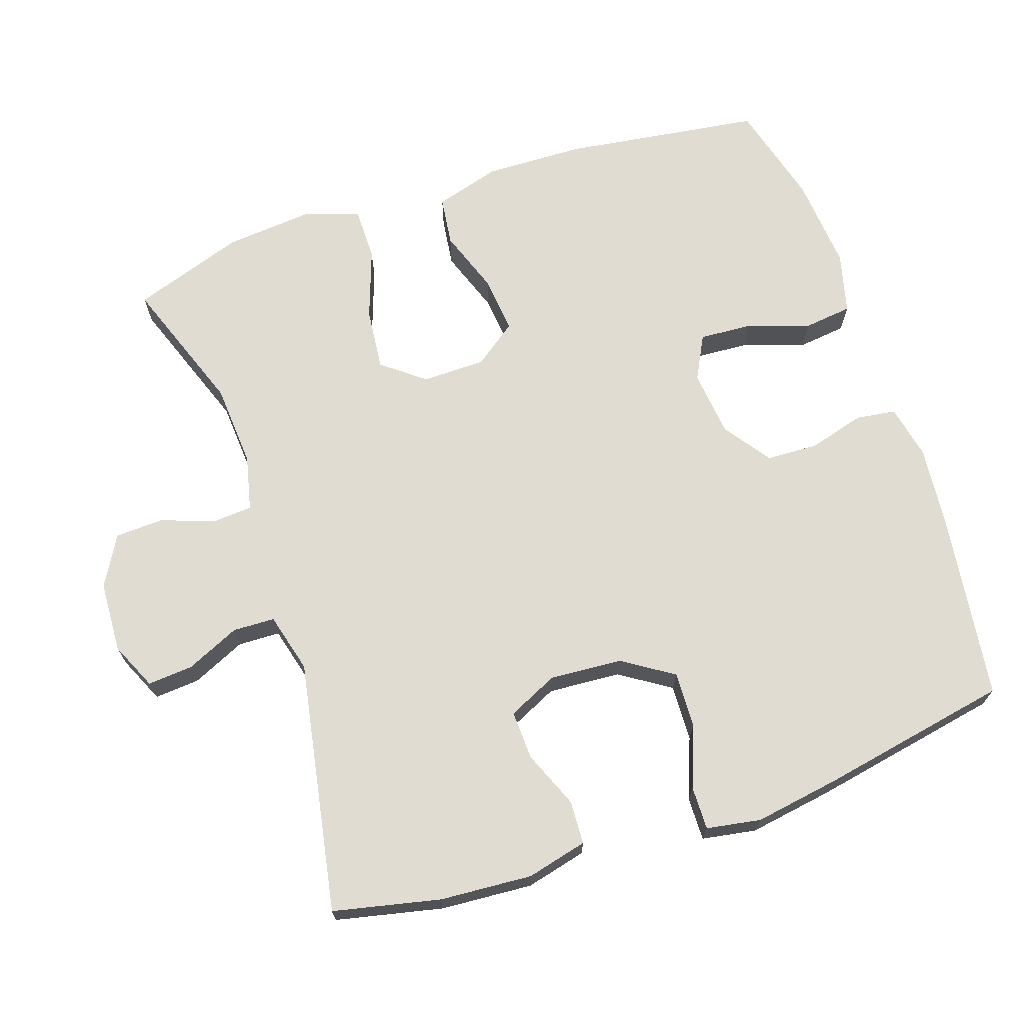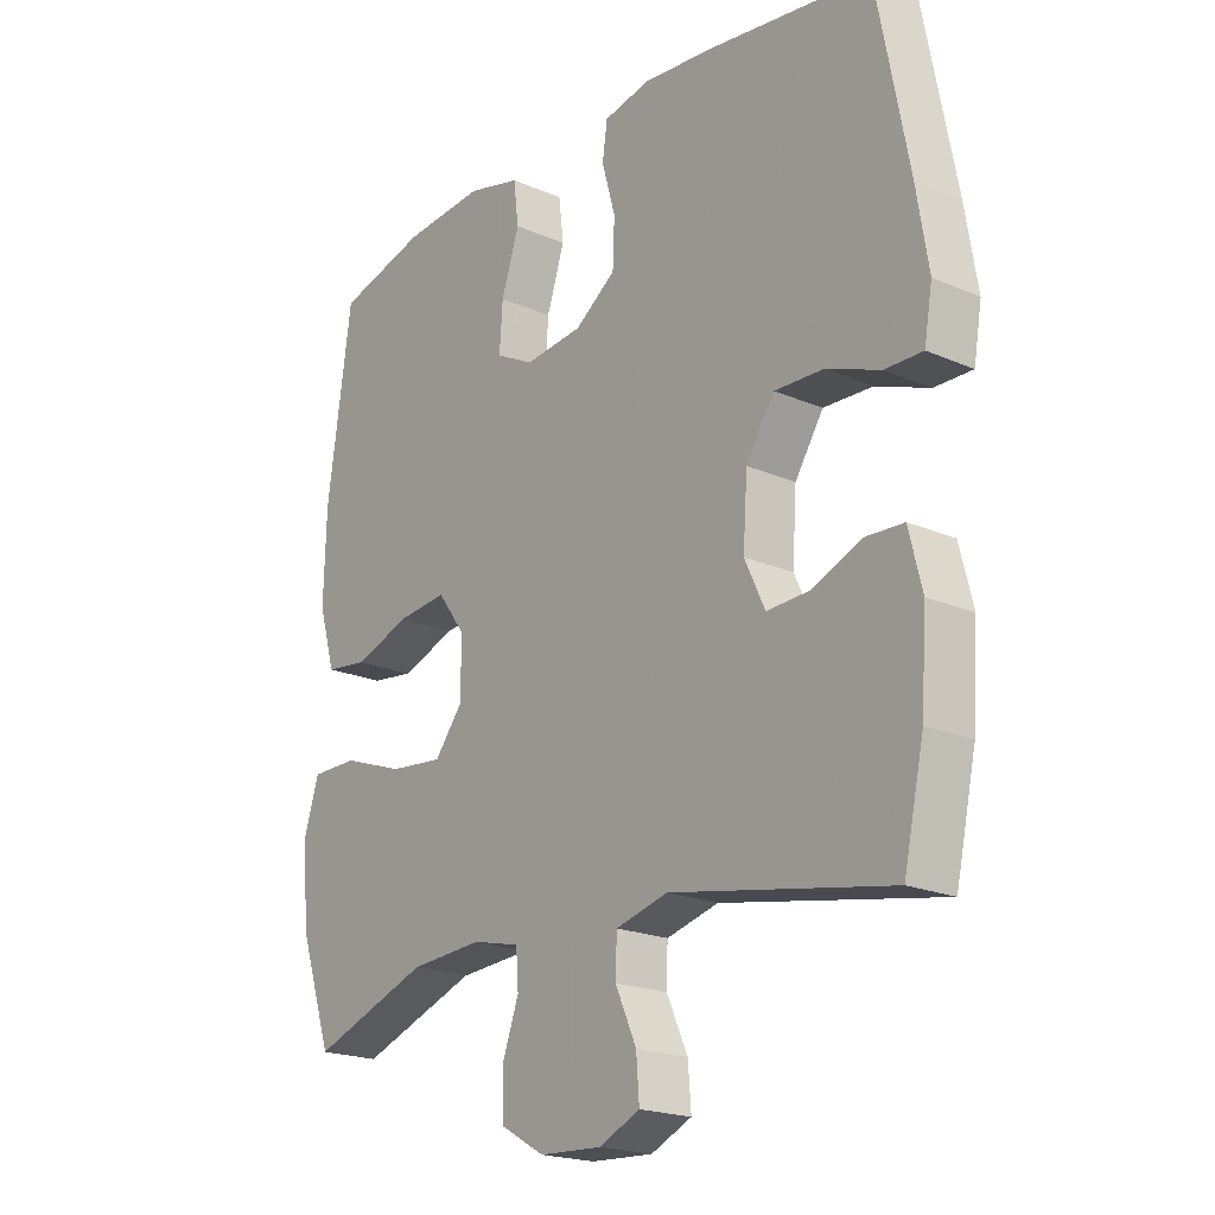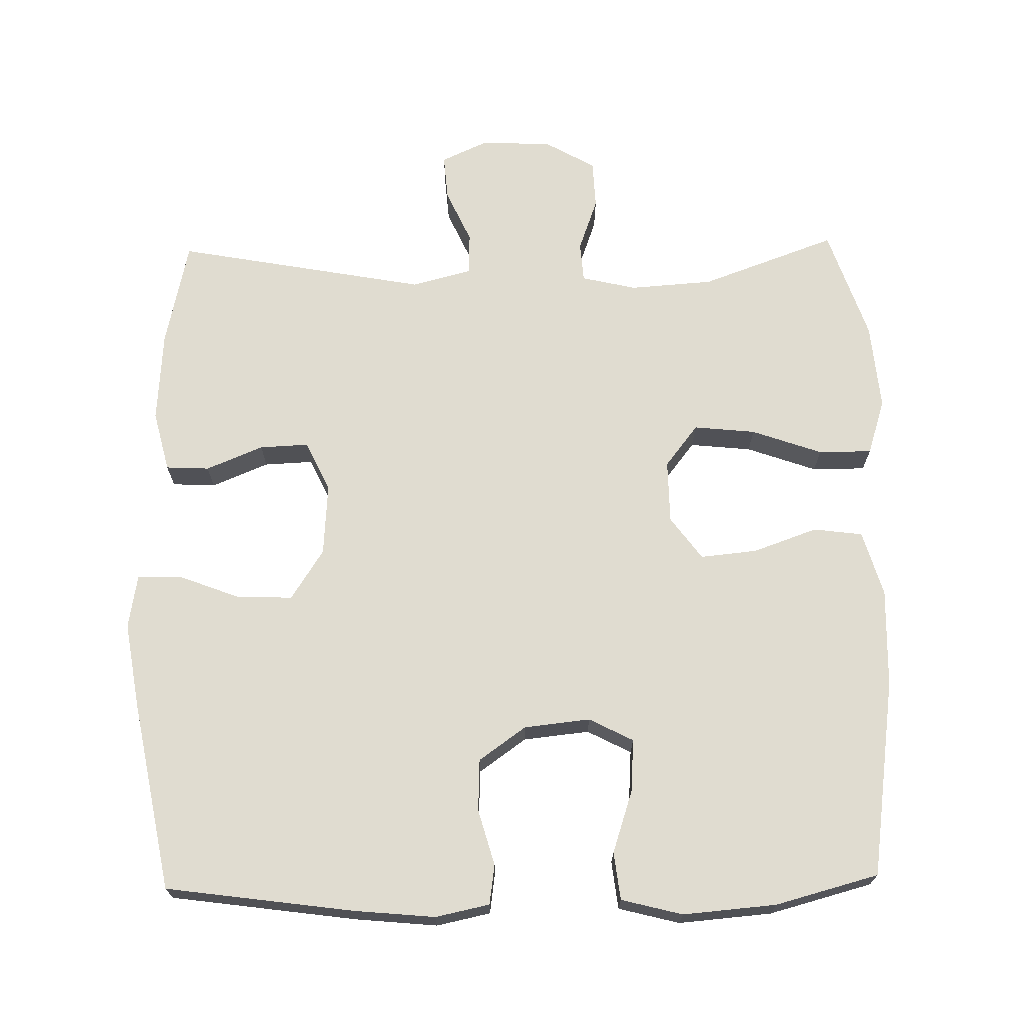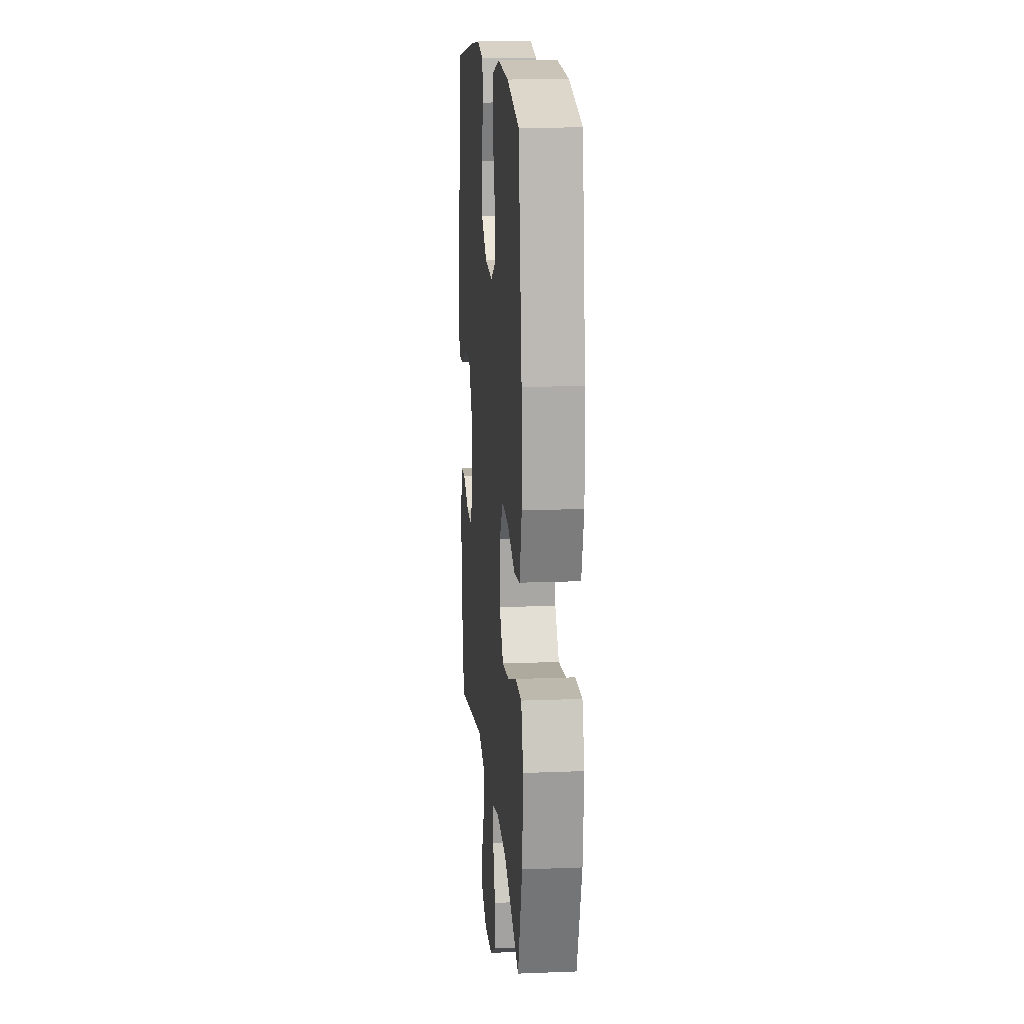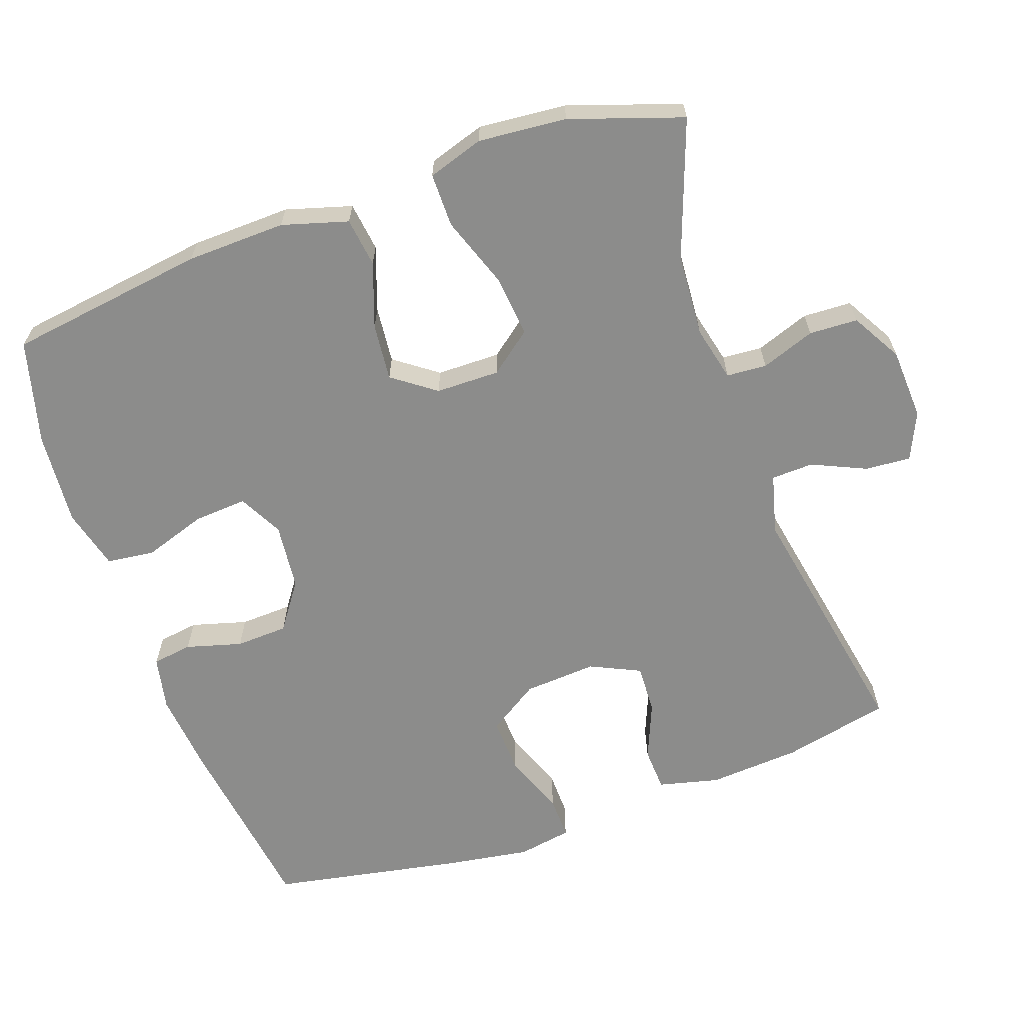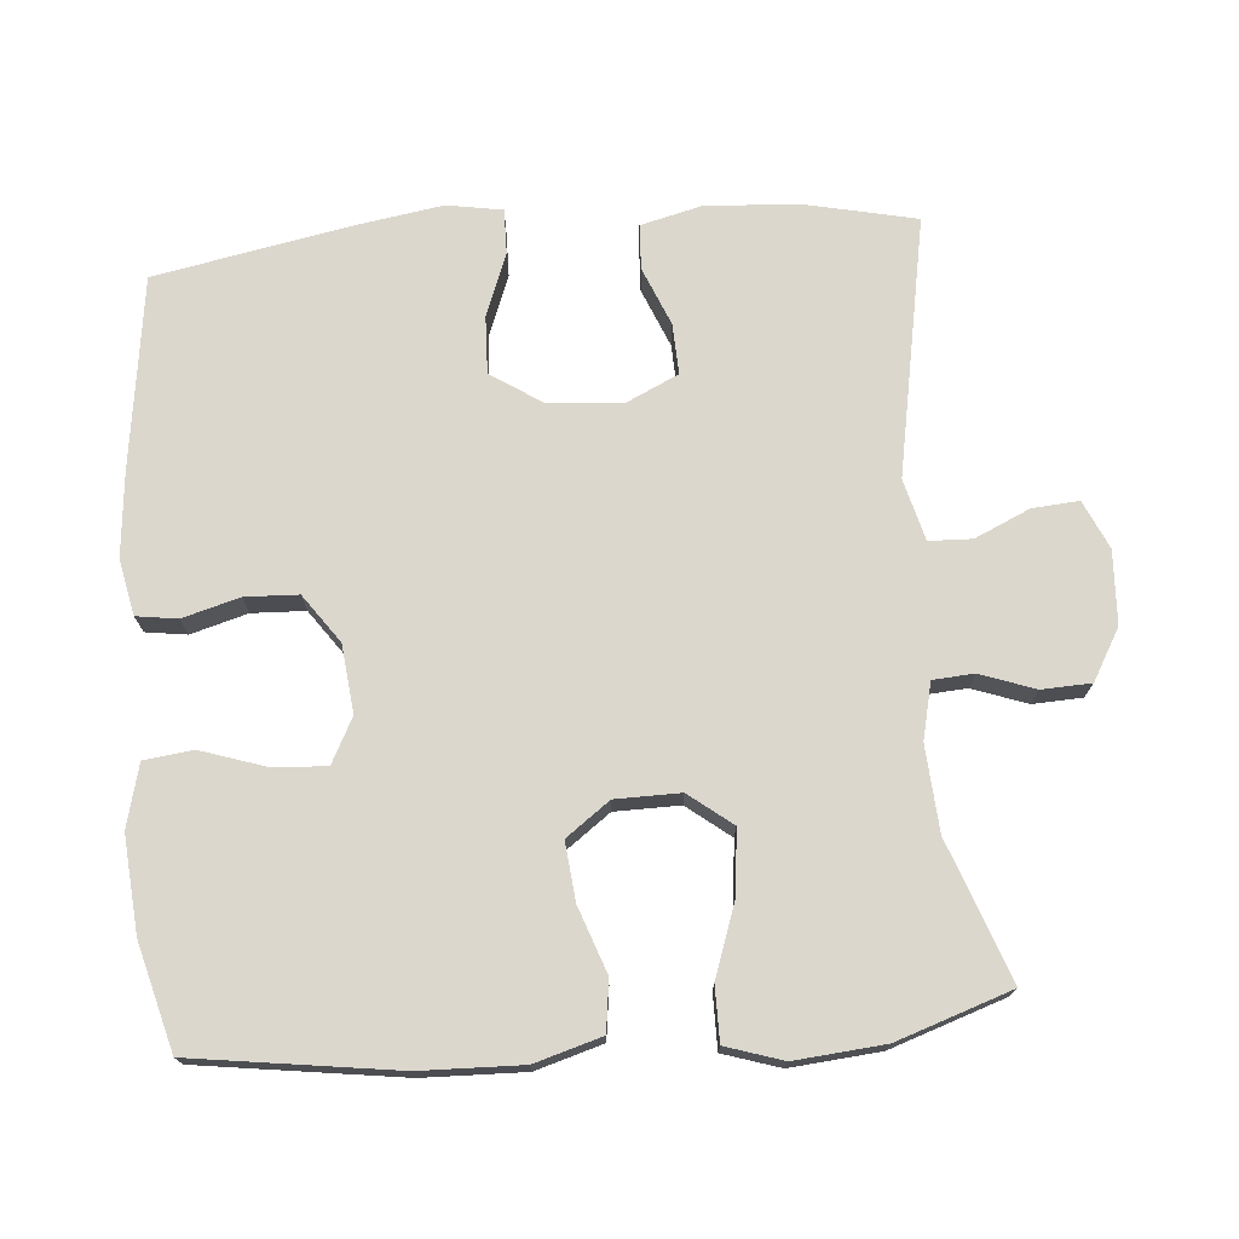
<metadata>
{"format":"obj","ext":"obj","renderer":"f3d","projection":"perspective","resolution":1024,"background":"white","views":[{"elev":69.3,"azim":-108.6,"up":"+Y"},{"elev":-20.3,"azim":-128.4,"up":"+Z"},{"elev":69.5,"azim":-1.1,"up":"+Y"},{"elev":15.2,"azim":85.2,"up":"+Z"},{"elev":-64.1,"azim":109.5,"up":"+Y"},{"elev":73.4,"azim":85.3,"up":"+Y"}]}
</metadata>
<code>
v -0.5 0.07 0.5
v -0.237 0.07 0.536
v -0.122 0.07 0.547
v -0.046 0.07 0.531
v -0.038 0.07 0.475
v -0.06 0.07 0.397
v -0.057 0.07 0.324
v 0.009 0.07 0.277
v 0.102 0.07 0.267
v 0.164 0.07 0.299
v 0.159 0.07 0.373
v 0.13 0.07 0.461
v 0.138 0.07 0.528
v 0.224 0.07 0.55
v 0.355 0.07 0.539
v 0.5 0.07 0.5
v 0.539 0.07 0.222
v 0.543 0.07 0.083
v 0.516 0.07 -0.009
v 0.447 0.07 -0.018
v 0.357 0.07 0.014
v 0.277 0.07 0.022
v 0.233 0.07 -0.038
v 0.232 0.07 -0.127
v 0.278 0.07 -0.186
v 0.365 0.07 -0.177
v 0.464 0.07 -0.142
v 0.539 0.07 -0.142
v 0.564 0.07 -0.22
v 0.553 0.07 -0.343
v 0.5 0.07 -0.5
v 0.31 0.07 -0.431
v 0.193 0.07 -0.423
v 0.116 0.07 -0.441
v 0.112 0.07 -0.497
v 0.139 0.07 -0.572
v 0.136 0.07 -0.64
v 0.066 0.07 -0.68
v -0.034 0.07 -0.685
v -0.1 0.07 -0.655
v -0.095 0.07 -0.591
v -0.061 0.07 -0.516
v -0.063 0.07 -0.457
v -0.147 0.07 -0.435
v -0.5 0.07 -0.5
v -0.533 0.07 -0.35
v -0.542 0.07 -0.221
v -0.521 0.07 -0.136
v -0.46 0.07 -0.133
v -0.38 0.07 -0.166
v -0.311 0.07 -0.169
v -0.278 0.07 -0.099
v -0.285 0.07 0.003
v -0.331 0.07 0.074
v -0.41 0.07 0.071
v -0.496 0.07 0.038
v -0.557 0.07 0.037
v -0.57 0.07 0.113
v -0.551 0.07 0.232
v -0.5 0 0.5
v -0.237 0 0.536
v -0.122 0 0.547
v -0.046 0 0.531
v -0.038 0 0.475
v -0.06 0 0.397
v -0.057 0 0.324
v 0.009 0 0.277
v 0.102 0 0.267
v 0.164 0 0.299
v 0.159 0 0.373
v 0.13 0 0.461
v 0.138 0 0.528
v 0.224 0 0.55
v 0.355 0 0.539
v 0.5 0 0.5
v 0.539 0 0.222
v 0.543 0 0.083
v 0.516 0 -0.009
v 0.447 0 -0.018
v 0.357 0 0.014
v 0.277 0 0.022
v 0.233 0 -0.038
v 0.232 0 -0.127
v 0.278 0 -0.186
v 0.365 0 -0.177
v 0.464 0 -0.142
v 0.539 0 -0.142
v 0.564 0 -0.22
v 0.553 0 -0.343
v 0.5 0 -0.5
v 0.31 0 -0.431
v 0.193 0 -0.423
v 0.116 0 -0.441
v 0.112 0 -0.497
v 0.139 0 -0.572
v 0.136 0 -0.64
v 0.066 0 -0.68
v -0.034 0 -0.685
v -0.1 0 -0.655
v -0.095 0 -0.591
v -0.061 0 -0.516
v -0.063 0 -0.457
v -0.147 0 -0.435
v -0.5 0 -0.5
v -0.533 0 -0.35
v -0.542 0 -0.221
v -0.521 0 -0.136
v -0.46 0 -0.133
v -0.38 0 -0.166
v -0.311 0 -0.169
v -0.278 0 -0.099
v -0.285 0 0.003
v -0.331 0 0.074
v -0.41 0 0.071
v -0.496 0 0.038
v -0.557 0 0.037
v -0.57 0 0.113
v -0.551 0 0.232
f 55 56 57 58
f 54 55 58 59
f 47 48 49 50
f 47 50 51
f 44 45 46 47
f 43 44 47 51
f 39 40 41 42
f 39 42 43
f 38 39 43
f 35 36 37 38
f 34 35 38 43
f 33 34 43 51
f 29 30 31 32
f 26 27 28 29
f 25 26 29 32
f 24 25 32 33
f 18 19 20 21
f 18 21 22
f 17 18 22
f 16 17 22
f 15 16 22 23
f 11 12 13 14
f 10 11 14 15
f 3 4 5 6
f 3 6 7
f 2 3 7
f 54 59 1 2
f 53 54 2 7
f 52 53 7 8
f 51 52 8 9
f 23 24 33 51
f 23 51 9 10
f 10 15 23
f 117 116 115 114
f 118 117 114 113
f 109 108 107 106
f 110 109 106
f 106 105 104 103
f 110 106 103 102
f 101 100 99 98
f 102 101 98
f 102 98 97
f 97 96 95 94
f 102 97 94 93
f 110 102 93 92
f 91 90 89 88
f 88 87 86 85
f 91 88 85 84
f 92 91 84 83
f 80 79 78 77
f 81 80 77
f 81 77 76
f 81 76 75
f 82 81 75 74
f 73 72 71 70
f 74 73 70 69
f 65 64 63 62
f 66 65 62
f 66 62 61
f 61 60 118 113
f 66 61 113 112
f 67 66 112 111
f 68 67 111 110
f 110 92 83 82
f 69 68 110 82
f 82 74 69
f 1 60 61 2
f 2 61 62 3
f 3 62 63 4
f 4 63 64 5
f 5 64 65 6
f 6 65 66 7
f 7 66 67 8
f 8 67 68 9
f 9 68 69 10
f 10 69 70 11
f 11 70 71 12
f 12 71 72 13
f 13 72 73 14
f 14 73 74 15
f 15 74 75 16
f 16 75 76 17
f 17 76 77 18
f 18 77 78 19
f 19 78 79 20
f 20 79 80 21
f 21 80 81 22
f 22 81 82 23
f 23 82 83 24
f 24 83 84 25
f 25 84 85 26
f 26 85 86 27
f 27 86 87 28
f 28 87 88 29
f 29 88 89 30
f 30 89 90 31
f 31 90 91 32
f 32 91 92 33
f 33 92 93 34
f 34 93 94 35
f 35 94 95 36
f 36 95 96 37
f 37 96 97 38
f 38 97 98 39
f 39 98 99 40
f 40 99 100 41
f 41 100 101 42
f 42 101 102 43
f 43 102 103 44
f 44 103 104 45
f 45 104 105 46
f 46 105 106 47
f 47 106 107 48
f 48 107 108 49
f 49 108 109 50
f 50 109 110 51
f 51 110 111 52
f 52 111 112 53
f 53 112 113 54
f 54 113 114 55
f 55 114 115 56
f 56 115 116 57
f 57 116 117 58
f 58 117 118 59
f 59 118 60 1

</code>
